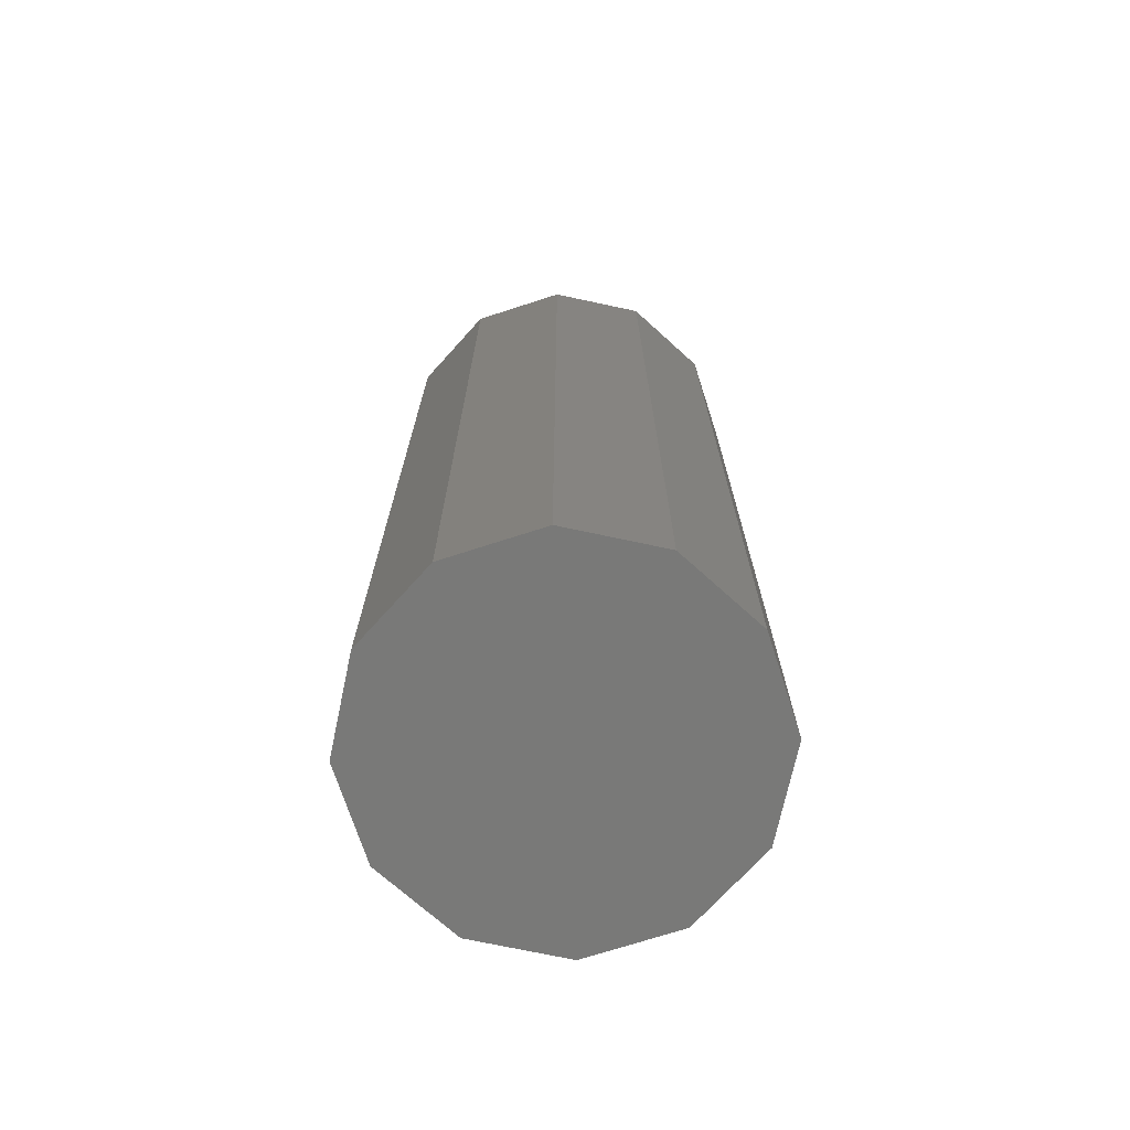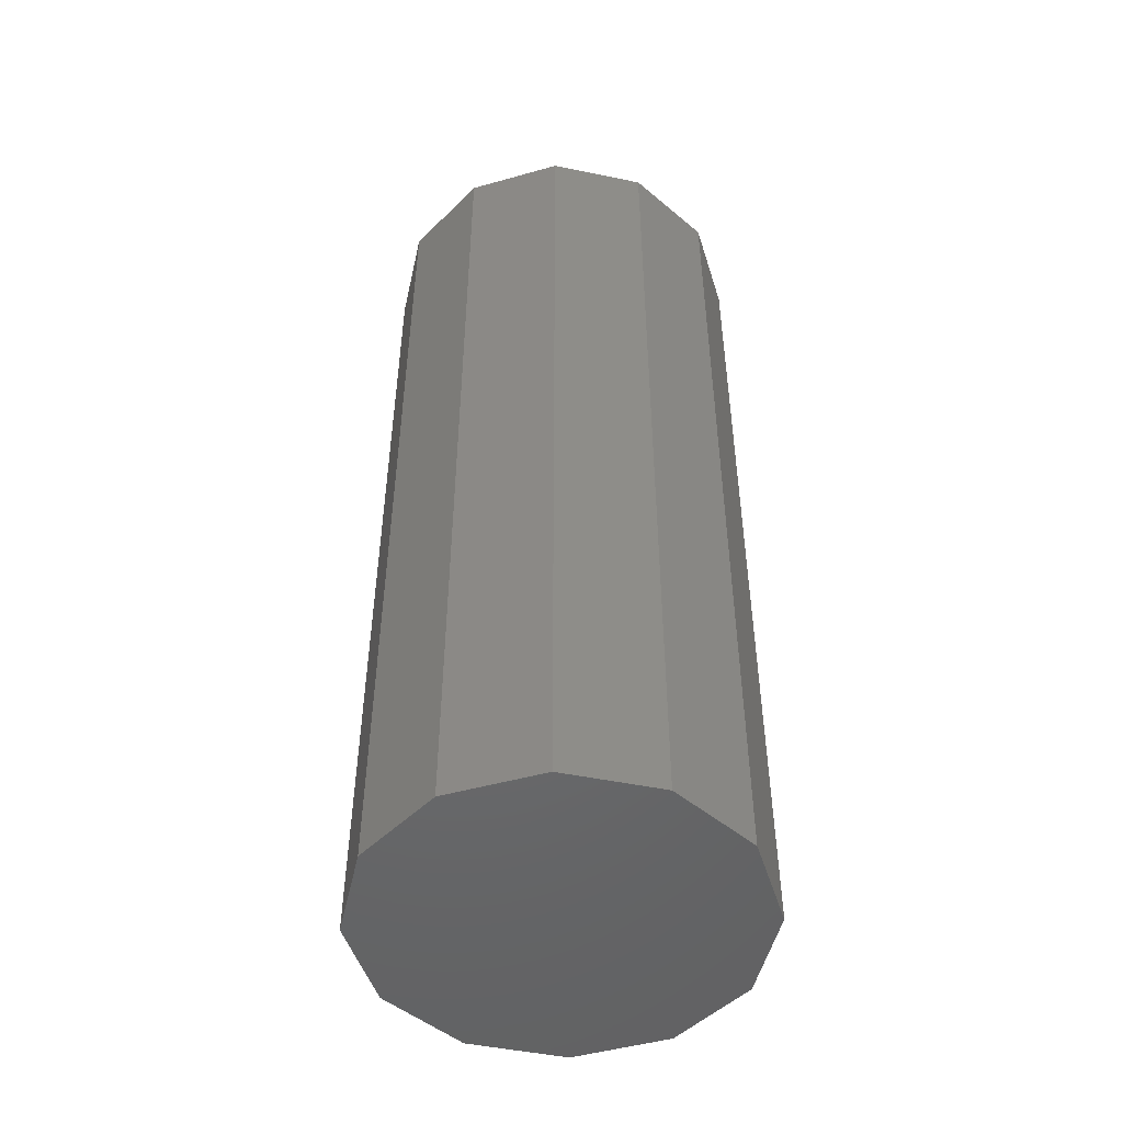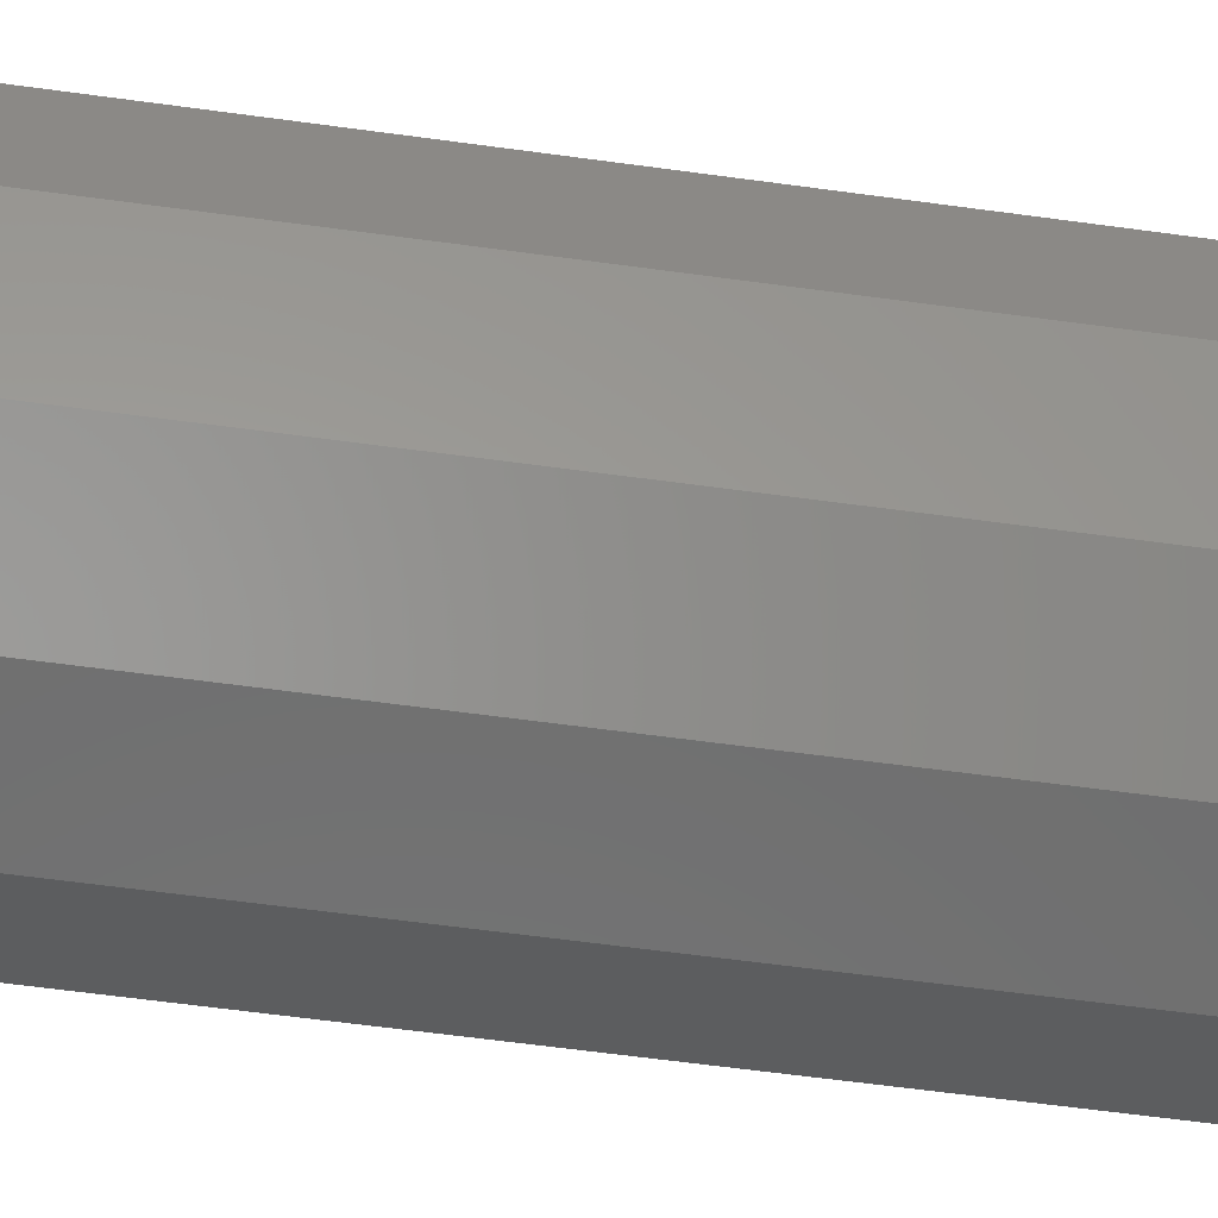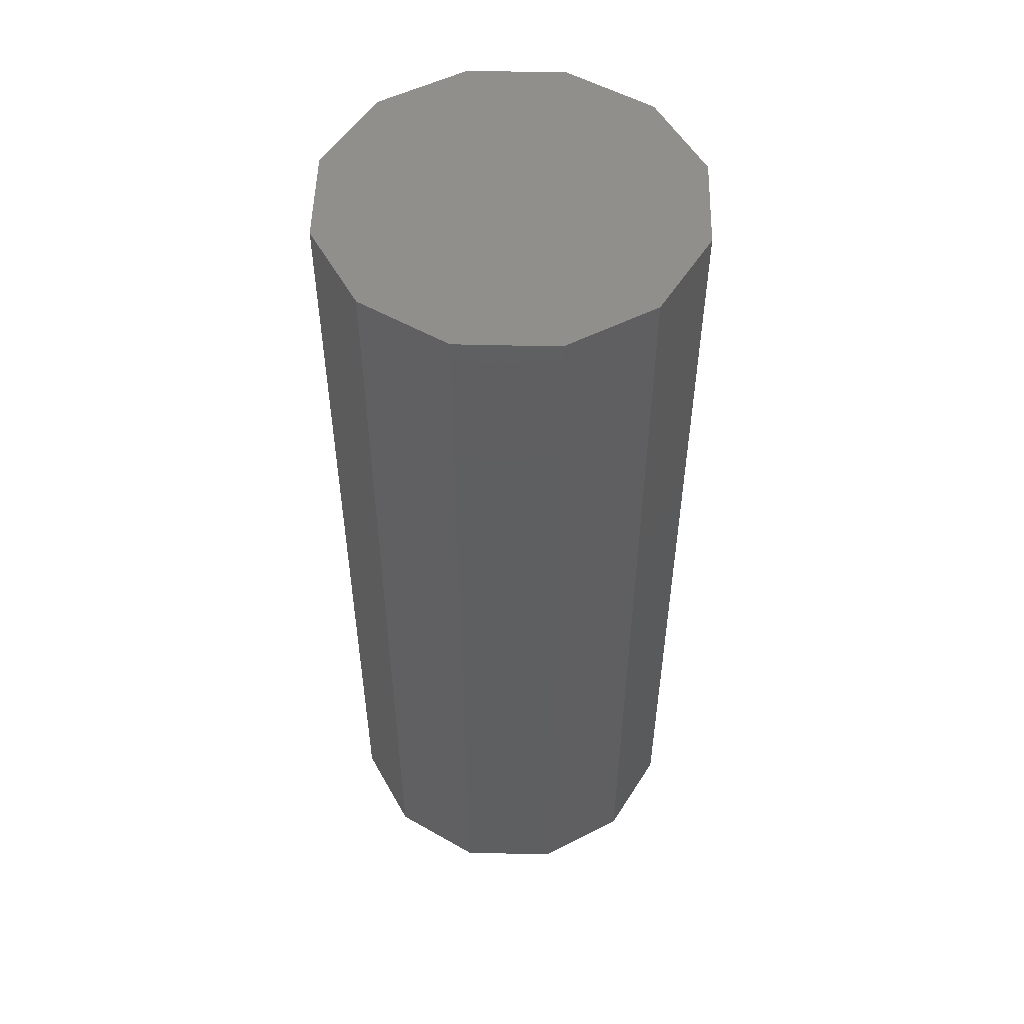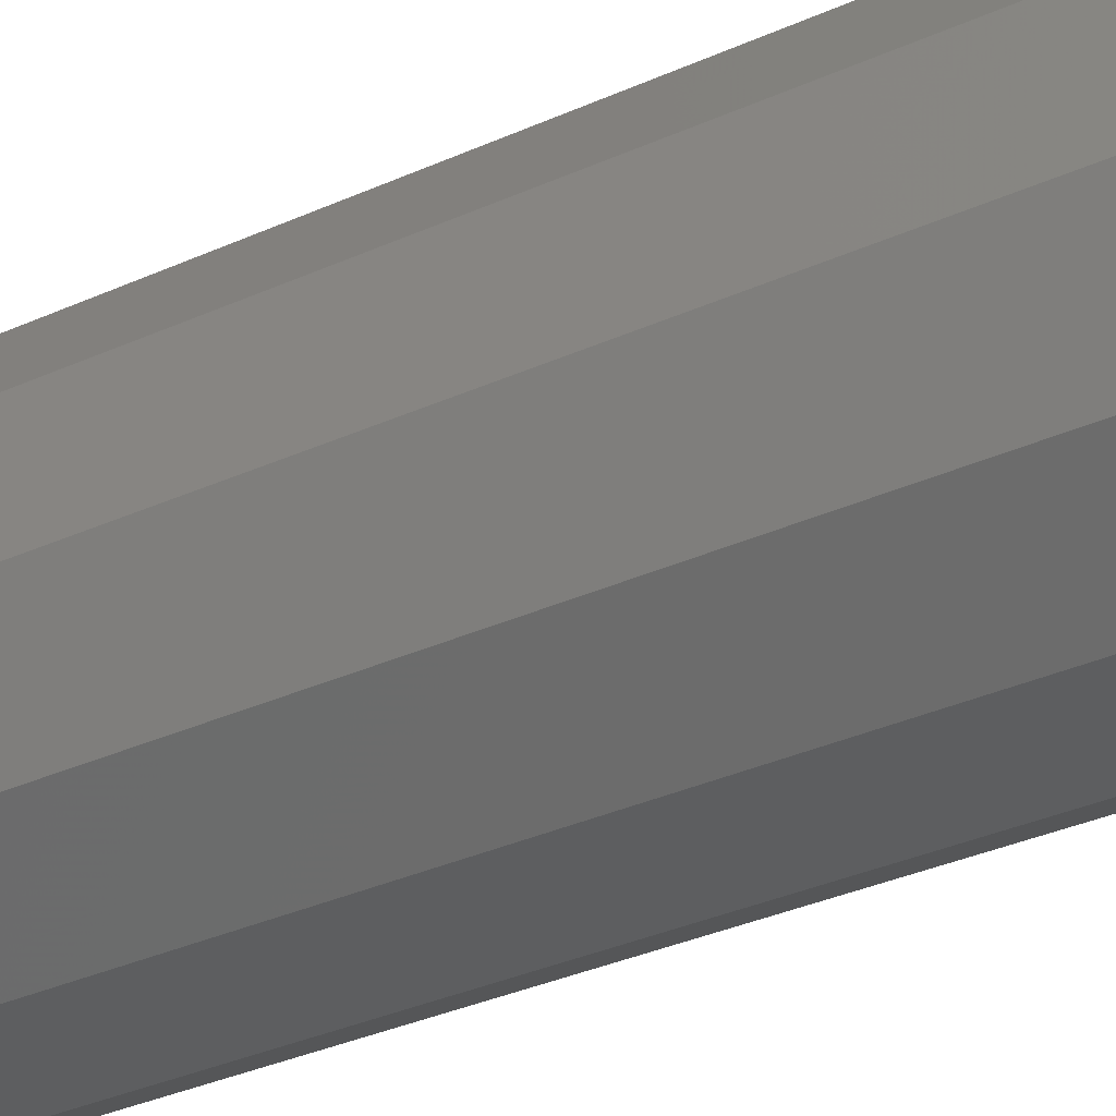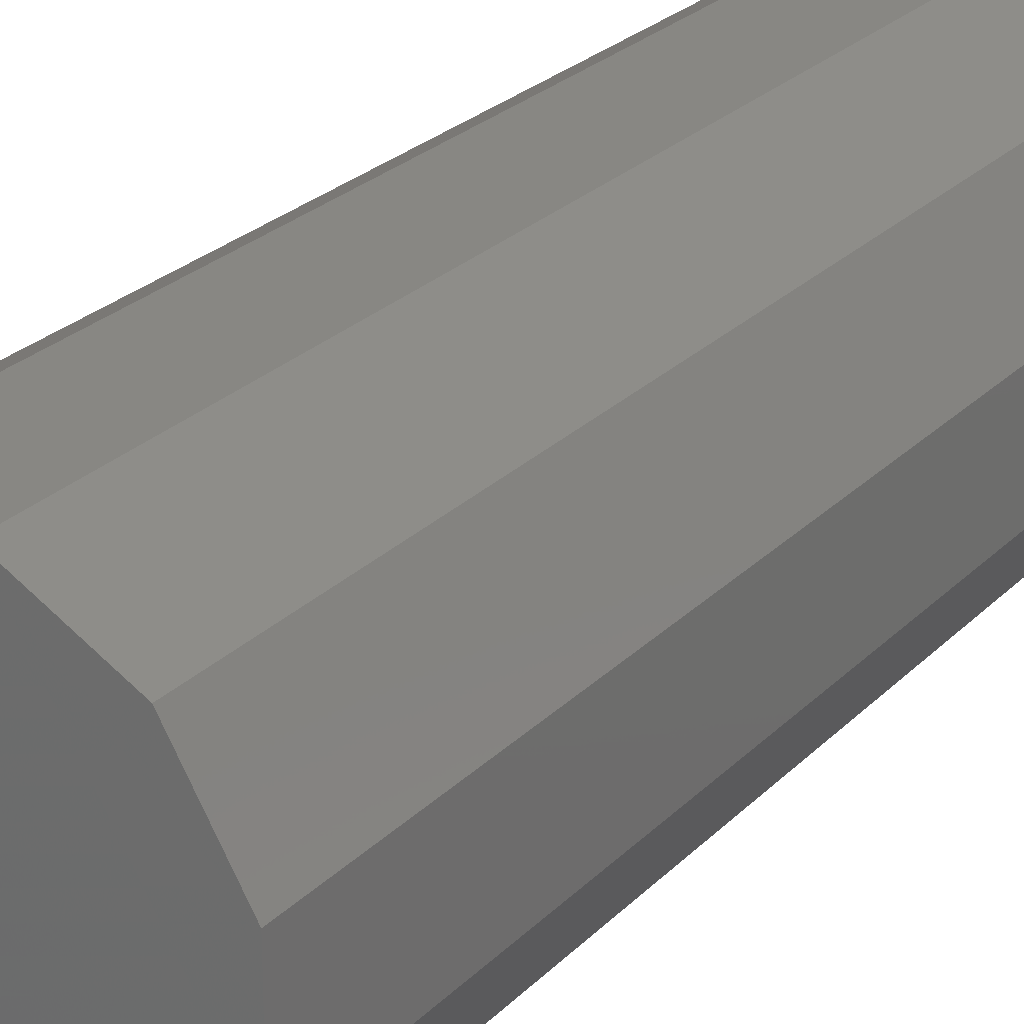
<metadata>
{"format":"stl","ext":"stl","renderer":"f3d","projection":"perspective","resolution":1024,"background":"white","views":[{"elev":-71.7,"azim":137.9,"up":"+Z"},{"elev":-49.2,"azim":137.2,"up":"+Z"},{"elev":-60.6,"azim":82.0,"up":"+Y"},{"elev":52.4,"azim":-148.5,"up":"+Z"},{"elev":-35.4,"azim":-59.4,"up":"+Y"},{"elev":24.5,"azim":32.2,"up":"+Y"}]}
</metadata>
<code>
# stl→obj: 24 verts, 44 faces
v 19.32 -5.176 -50
v 14.14 -14.14 -50
v 5.176 -19.32 -50
v 19.32 5.176 -50
v 5.176 19.32 -50
v 14.14 14.14 -50
v -5.176 19.32 -50
v -19.32 5.176 -50
v -14.14 14.14 -50
v -5.176 -19.32 -50
v -19.32 -5.176 -50
v -14.14 -14.14 -50
v 5.176 -19.32 50
v 14.14 -14.14 50
v 19.32 -5.176 50
v 14.14 14.14 50
v 5.176 19.32 50
v 19.32 5.176 50
v -5.176 19.32 50
v -14.14 14.14 50
v -19.32 5.176 50
v -19.32 -5.176 50
v -5.176 -19.32 50
v -14.14 -14.14 50
f 1 2 3
f 4 5 6
f 1 5 4
f 1 3 5
f 5 3 7
f 7 8 9
f 10 11 8
f 7 10 8
f 11 10 12
f 7 3 10
f 13 14 15
f 16 17 18
f 18 17 15
f 17 13 15
f 19 13 17
f 20 21 19
f 21 22 23
f 21 23 19
f 24 23 22
f 23 13 19
f 1 14 2
f 1 15 14
f 4 15 1
f 4 18 15
f 6 18 4
f 6 16 18
f 5 16 6
f 5 17 16
f 7 17 5
f 7 19 17
f 9 19 7
f 9 20 19
f 8 20 9
f 8 21 20
f 11 21 8
f 11 22 21
f 12 22 11
f 12 24 22
f 10 24 12
f 10 23 24
f 3 23 10
f 3 13 23
f 2 13 3
f 2 14 13

</code>
